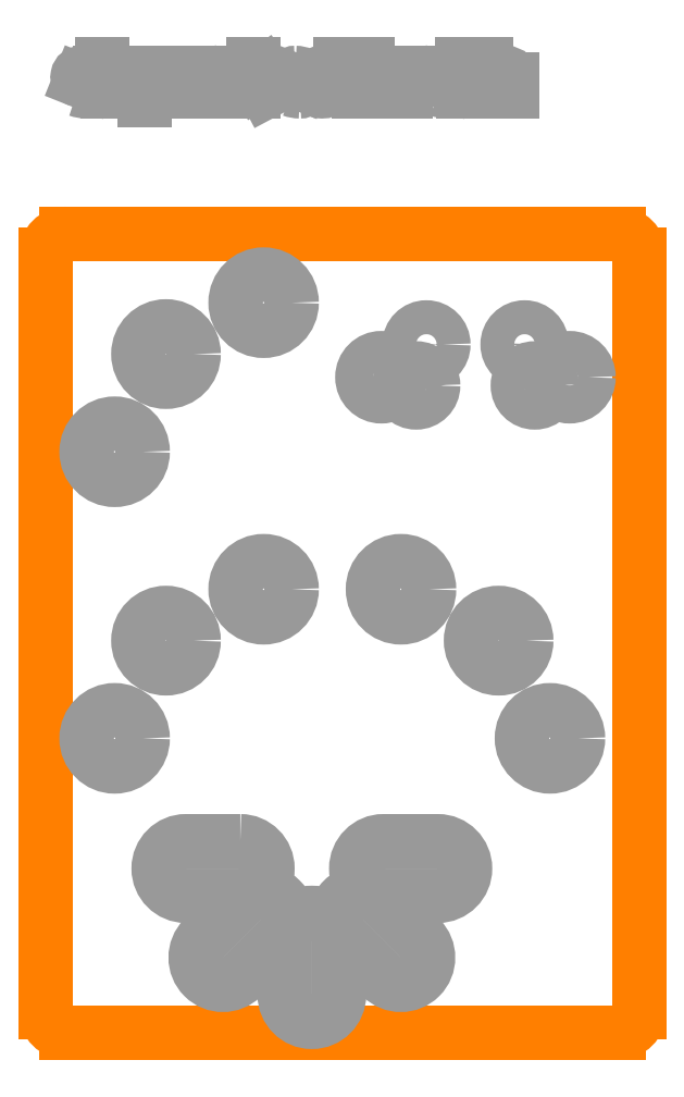
<metadata>
{"format":"dxf","ext":"dxf","renderer":"ezdxf+matplotlib","layout":"modelspace","background":"white","min_lineweight":24,"dpi":150}
</metadata>
<code>
0
SECTION
2
ENTITIES
0
LINE
8
20
10
0
20
1
30
0
11
0
21
38
31
0
0
ARC
8
20
10
1
20
38
30
0
40
1
50
90
51
180
0
LINE
8
20
10
1
20
39
30
0
11
28
21
39
31
0
0
ARC
8
20
10
28
20
38
30
0
40
1
50
0
51
90
0
LINE
8
20
10
29
20
38
30
0
11
29
21
1
31
0
0
ARC
8
20
10
28
20
1
30
0
40
1
50
270
51
0
0
LINE
8
20
10
28
20
0
30
0
11
1
21
0
31
0
0
ARC
8
20
10
1
20
1
30
0
40
1
50
180
51
270
0
INSERT
8
30
2
OFFSETP100
10
16.5
20
8
30
0
41
2.66
42
2.66
43
1
50
0
0
INSERT
8
30
2
OFFSETP100
10
13
20
4.5
30
0
41
2.66
42
2.66
43
1
50
270
0
INSERT
8
30
2
OFFSETP100
10
9.5
20
8
30
0
41
2.66
42
2.66
43
1
50
180
0
INSERT
8
30
2
OFFSETP100
10
15.47
20
5.53
30
0
41
2.66
42
2.66
43
1
50
315
0
INSERT
8
30
2
OFFSETP100
10
10.53
20
5.53
30
0
41
2.66
42
2.66
43
1
50
225
0
INSERT
8
30
2
ROUNDP
10
17.36
20
21.64
30
0
41
2.743
42
2.743
43
1
50
315
0
INSERT
8
30
2
ROUNDP
10
24.64
20
14.36
30
0
41
2.743
42
2.743
43
1
50
315
0
INSERT
8
30
2
ROUNDP
10
22.13
20
19.13
30
0
41
2.703
42
2.703
43
1
50
315
0
INSERT
8
30
2
ROUNDP
10
3.358
20
28.36
30
0
41
2.743
42
2.743
43
1
50
45
0
INSERT
8
30
2
ROUNDP
10
10.64
20
35.64
30
0
41
2.743
42
2.743
43
1
50
45
0
INSERT
8
30
2
ROUNDP
10
5.869
20
33.13
30
0
41
2.703
42
2.703
43
1
50
45
0
INSERT
8
30
2
ROUNDP
10
3.358
20
14.36
30
0
41
2.743
42
2.743
43
1
50
45
0
INSERT
8
30
2
ROUNDP
10
10.64
20
21.64
30
0
41
2.743
42
2.743
43
1
50
45
0
INSERT
8
30
2
ROUNDP
10
5.869
20
19.13
30
0
41
2.703
42
2.703
43
1
50
45
0
INSERT
8
30
2
ROUNDP
10
23.9
20
31.6
30
0
41
1.66
42
1.66
43
1
50
0
0
INSERT
8
30
2
ROUNDP
10
18.1
20
31.6
30
0
41
1.66
42
1.66
43
1
50
0
0
INSERT
8
30
2
ROUNDP
10
23.4
20
33.6
30
0
41
1.66
42
1.66
43
1
50
0
0
INSERT
8
30
2
ROUNDP
10
18.6
20
33.6
30
0
41
1.66
42
1.66
43
1
50
0
0
INSERT
8
30
2
ROUNDP
10
25.6
20
32
30
0
41
1.86
42
1.86
43
1
50
0
0
INSERT
8
30
2
ROUNDP
10
16.4
20
32
30
0
41
1.86
42
1.86
43
1
50
0
0
LINE
8
30
10
2.041
20
46.34
30
0
11
1.667
21
46.49
31
0
0
ARC
8
30
10
1.739
20
46.67
30
0
40
0.1939
50
89.18
51
248.2
0
ARC
8
30
10
1.73
20
46.02
30
0
40
0.8493
50
65.76
51
89.18
0
ARC
8
30
10
1.969
20
46.16
30
0
40
0.1939
50
269.2
51
68.2
0
ARC
8
30
10
1.984
20
47.24
30
0
40
1.268
50
250.2
51
269.2
0
LINE
8
30
10
2.62
20
46.87
30
0
11
3.069
21
46.87
31
0
0
LINE
8
30
10
2.77
20
47.31
30
0
11
2.77
21
46.19
31
0
0
ARC
8
30
10
2.994
20
46.19
30
0
40
0.2244
50
180
51
270
0
LINE
8
30
10
2.994
20
45.97
30
0
11
3.069
21
45.97
31
0
0
LINE
8
30
10
3.608
20
46.27
30
0
11
3.608
21
46.57
31
0
0
ARC
8
30
10
3.908
20
46.57
30
0
40
0.2992
50
0
51
180
0
LINE
8
30
10
4.207
20
46.57
30
0
11
4.207
21
46.27
31
0
0
ARC
8
30
10
3.908
20
46.27
30
0
40
0.2992
50
180
51
0
0
LINE
8
30
10
4.849
20
45.52
30
0
11
4.849
21
46.87
31
0
0
LINE
8
30
10
4.849
20
46.87
30
0
11
5.223
21
46.87
31
0
0
ARC
8
30
10
5.223
20
46.64
30
0
40
0.2244
50
0
51
90
0
LINE
8
30
10
5.447
20
46.64
30
0
11
5.447
21
46.19
31
0
0
ARC
8
30
10
5.223
20
46.19
30
0
40
0.2244
50
270
51
0
0
LINE
8
30
10
5.223
20
45.97
30
0
11
4.849
21
45.97
31
0
0
LINE
8
30
10
6.105
20
45.97
30
0
11
6.105
21
46.87
31
0
0
LINE
8
30
10
6.105
20
46.87
30
0
11
6.778
21
46.87
31
0
0
ARC
8
30
10
6.778
20
46.64
30
0
40
0.2244
50
0
51
90
0
LINE
8
30
10
7.003
20
46.64
30
0
11
7.003
21
45.97
31
0
0
LINE
8
30
10
6.554
20
45.97
30
0
11
6.554
21
46.87
31
0
0
LINE
8
30
10
8.259
20
46.49
30
0
11
7.922
21
46.49
31
0
0
ARC
8
30
10
7.922
20
46.23
30
0
40
0.2618
50
90
51
270
0
LINE
8
30
10
7.922
20
45.97
30
0
11
8.259
21
45.97
31
0
0
LINE
8
30
10
8.259
20
45.97
30
0
11
8.259
21
46.64
31
0
0
ARC
8
30
10
8.035
20
46.64
30
0
40
0.2244
50
0
51
90
0
LINE
8
30
10
8.035
20
46.87
30
0
11
7.735
21
46.87
31
0
0
LINE
8
30
10
9.387
20
46.34
30
0
11
9.013
21
46.49
31
0
0
ARC
8
30
10
9.085
20
46.67
30
0
40
0.1939
50
89.18
51
248.2
0
ARC
8
30
10
9.076
20
46.02
30
0
40
0.8493
50
65.76
51
89.18
0
ARC
8
30
10
9.315
20
46.16
30
0
40
0.1939
50
269.2
51
68.2
0
ARC
8
30
10
9.331
20
47.24
30
0
40
1.268
50
250.2
51
269.2
0
LINE
8
30
10
10.15
20
45.97
30
0
11
10.15
21
47.31
31
0
0
LINE
8
30
10
10.75
20
46.87
30
0
11
10.15
21
46.42
31
0
0
LINE
8
30
10
10.75
20
45.97
30
0
11
10.41
21
46.6
31
0
0
LINE
8
30
10
12.49
20
46.34
30
0
11
12.12
21
46.49
31
0
0
ARC
8
30
10
12.19
20
46.67
30
0
40
0.1939
50
89.18
51
248.2
0
ARC
8
30
10
12.18
20
46.02
30
0
40
0.8493
50
65.76
51
89.18
0
ARC
8
30
10
12.42
20
46.16
30
0
40
0.1939
50
269.2
51
68.2
0
ARC
8
30
10
12.43
20
47.24
30
0
40
1.268
50
250.2
51
269.2
0
LINE
8
30
10
13.19
20
46.27
30
0
11
13.19
21
46.57
31
0
0
ARC
8
30
10
13.49
20
46.57
30
0
40
0.2992
50
0
51
180
0
LINE
8
30
10
13.79
20
46.57
30
0
11
13.79
21
46.27
31
0
0
ARC
8
30
10
13.49
20
46.27
30
0
40
0.2992
50
180
51
0
0
LINE
8
30
10
14.39
20
47.31
30
0
11
14.39
21
46.19
31
0
0
ARC
8
30
10
14.61
20
46.19
30
0
40
0.2244
50
180
51
270
0
LINE
8
30
10
15.7
20
47.31
30
0
11
15.7
21
45.97
31
0
0
LINE
8
30
10
15.7
20
45.97
30
0
11
15.32
21
45.97
31
0
0
ARC
8
30
10
15.32
20
46.19
30
0
40
0.2244
50
180
51
270
0
LINE
8
30
10
15.1
20
46.19
30
0
11
15.1
21
46.64
31
0
0
ARC
8
30
10
15.32
20
46.64
30
0
40
0.2244
50
90
51
180
0
LINE
8
30
10
15.32
20
46.87
30
0
11
15.7
21
46.87
31
0
0
LINE
8
30
10
16.94
20
45.97
30
0
11
16.56
21
45.97
31
0
0
ARC
8
30
10
16.56
20
46.19
30
0
40
0.2244
50
180
51
270
0
LINE
8
30
10
16.34
20
46.19
30
0
11
16.34
21
46.57
31
0
0
ARC
8
30
10
16.64
20
46.57
30
0
40
0.2992
50
0
51
180
0
LINE
8
30
10
16.94
20
46.57
30
0
11
16.94
21
46.42
31
0
0
LINE
8
30
10
16.94
20
46.42
30
0
11
16.34
21
46.42
31
0
0
LINE
8
30
10
17.58
20
45.97
30
0
11
17.58
21
46.87
31
0
0
LINE
8
30
10
17.58
20
46.87
30
0
11
18.03
21
46.87
31
0
0
LINE
8
30
10
18.03
20
46.87
30
0
11
18.03
21
46.72
31
0
0
LINE
8
30
10
19.7
20
46.34
30
0
11
19.33
21
46.49
31
0
0
ARC
8
30
10
19.4
20
46.67
30
0
40
0.1939
50
89.18
51
248.2
0
ARC
8
30
10
19.39
20
46.02
30
0
40
0.8493
50
65.76
51
89.18
0
ARC
8
30
10
19.63
20
46.16
30
0
40
0.1939
50
269.2
51
68.2
0
ARC
8
30
10
19.64
20
47.24
30
0
40
1.268
50
250.2
51
269.2
0
LINE
8
30
10
20.38
20
45.97
30
0
11
20.38
21
46.87
31
0
0
LINE
8
30
10
20.34
20
47.24
30
0
11
20.34
21
47.31
31
0
0
LINE
8
30
10
20.34
20
47.31
30
0
11
20.42
21
47.31
31
0
0
LINE
8
30
10
20.42
20
47.31
30
0
11
20.42
21
47.24
31
0
0
LINE
8
30
10
20.42
20
47.24
30
0
11
20.34
21
47.24
31
0
0
LINE
8
30
10
21.54
20
47.31
30
0
11
21.54
21
45.97
31
0
0
LINE
8
30
10
21.54
20
45.97
30
0
11
21.16
21
45.97
31
0
0
ARC
8
30
10
21.16
20
46.19
30
0
40
0.2244
50
180
51
270
0
LINE
8
30
10
20.94
20
46.19
30
0
11
20.94
21
46.64
31
0
0
ARC
8
30
10
21.16
20
46.64
30
0
40
0.2244
50
90
51
180
0
LINE
8
30
10
21.16
20
46.87
30
0
11
21.54
21
46.87
31
0
0
LINE
8
30
10
22.78
20
45.97
30
0
11
22.4
21
45.97
31
0
0
ARC
8
30
10
22.4
20
46.19
30
0
40
0.2244
50
180
51
270
0
LINE
8
30
10
22.18
20
46.19
30
0
11
22.18
21
46.57
31
0
0
ARC
8
30
10
22.48
20
46.57
30
0
40
0.2992
50
0
51
180
0
LINE
8
30
10
22.78
20
46.57
30
0
11
22.78
21
46.42
31
0
0
LINE
8
30
10
22.78
20
46.42
30
0
11
22.18
21
46.42
31
0
0
ENDSEC
0
EOF

</code>
